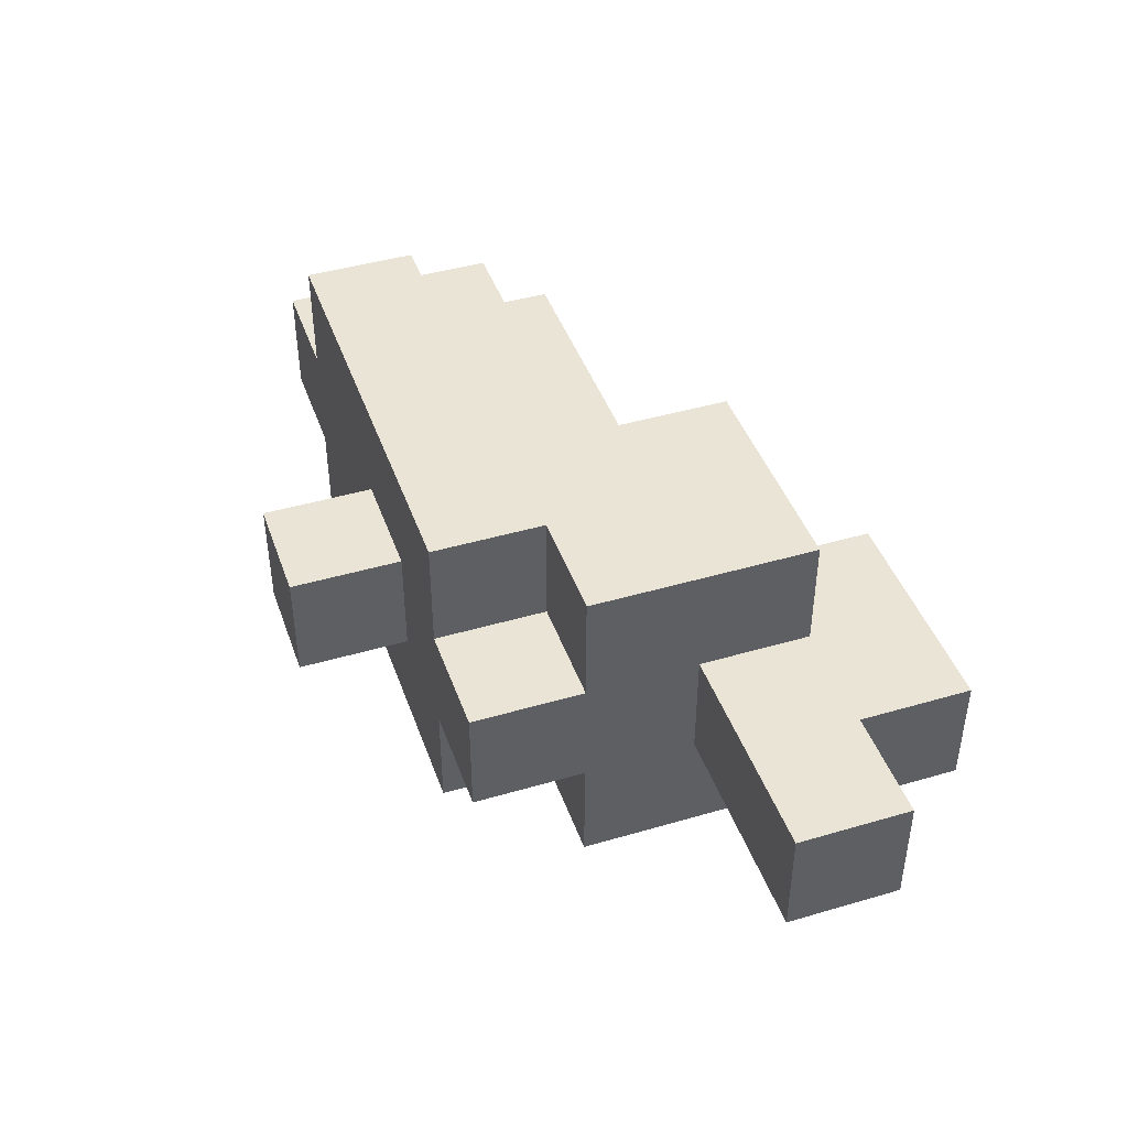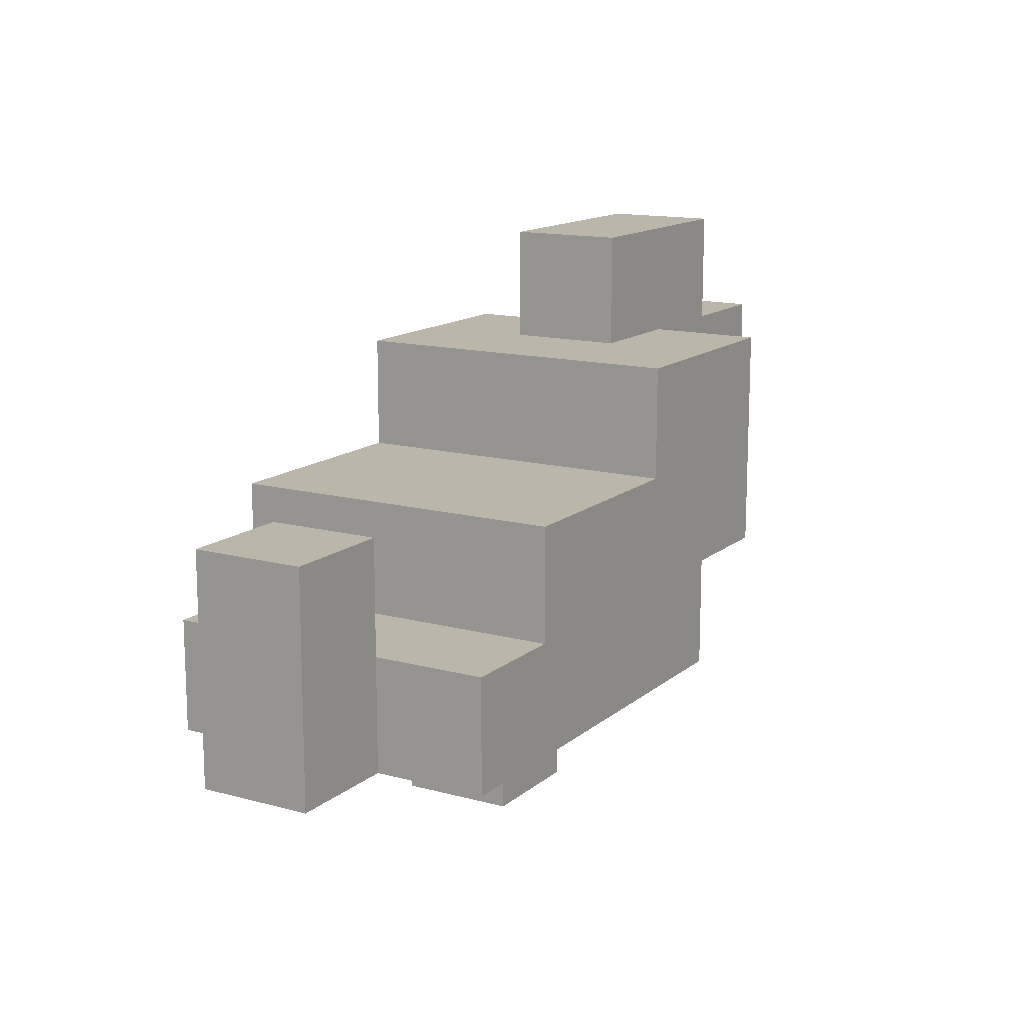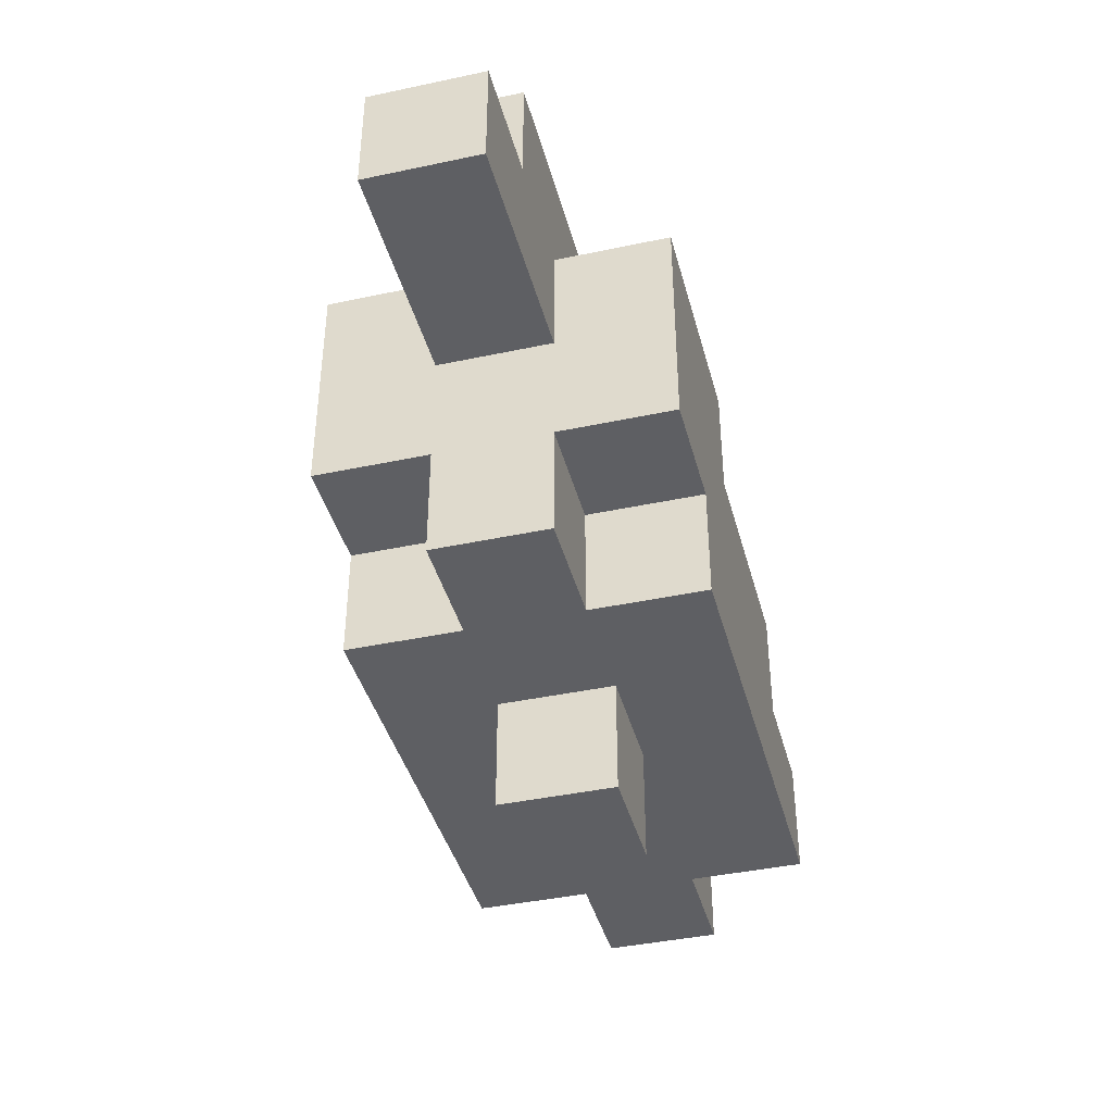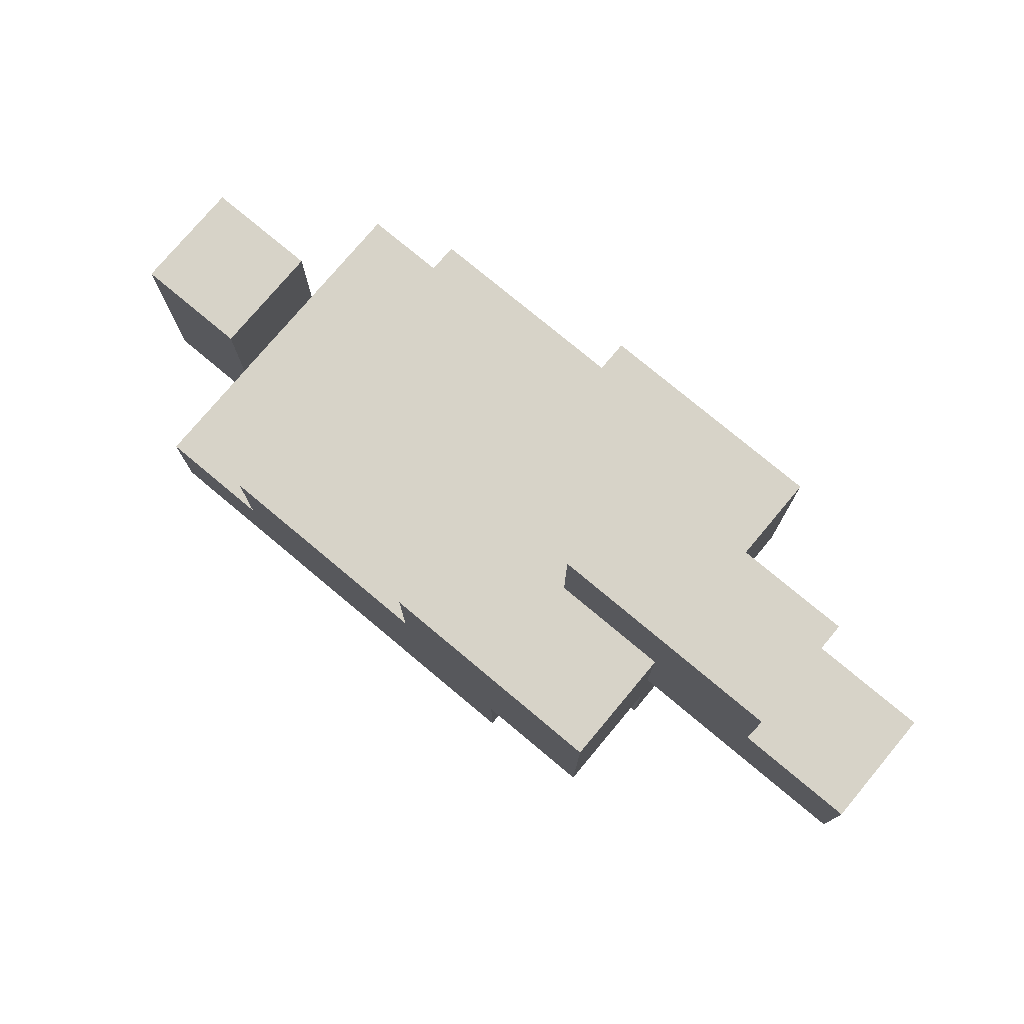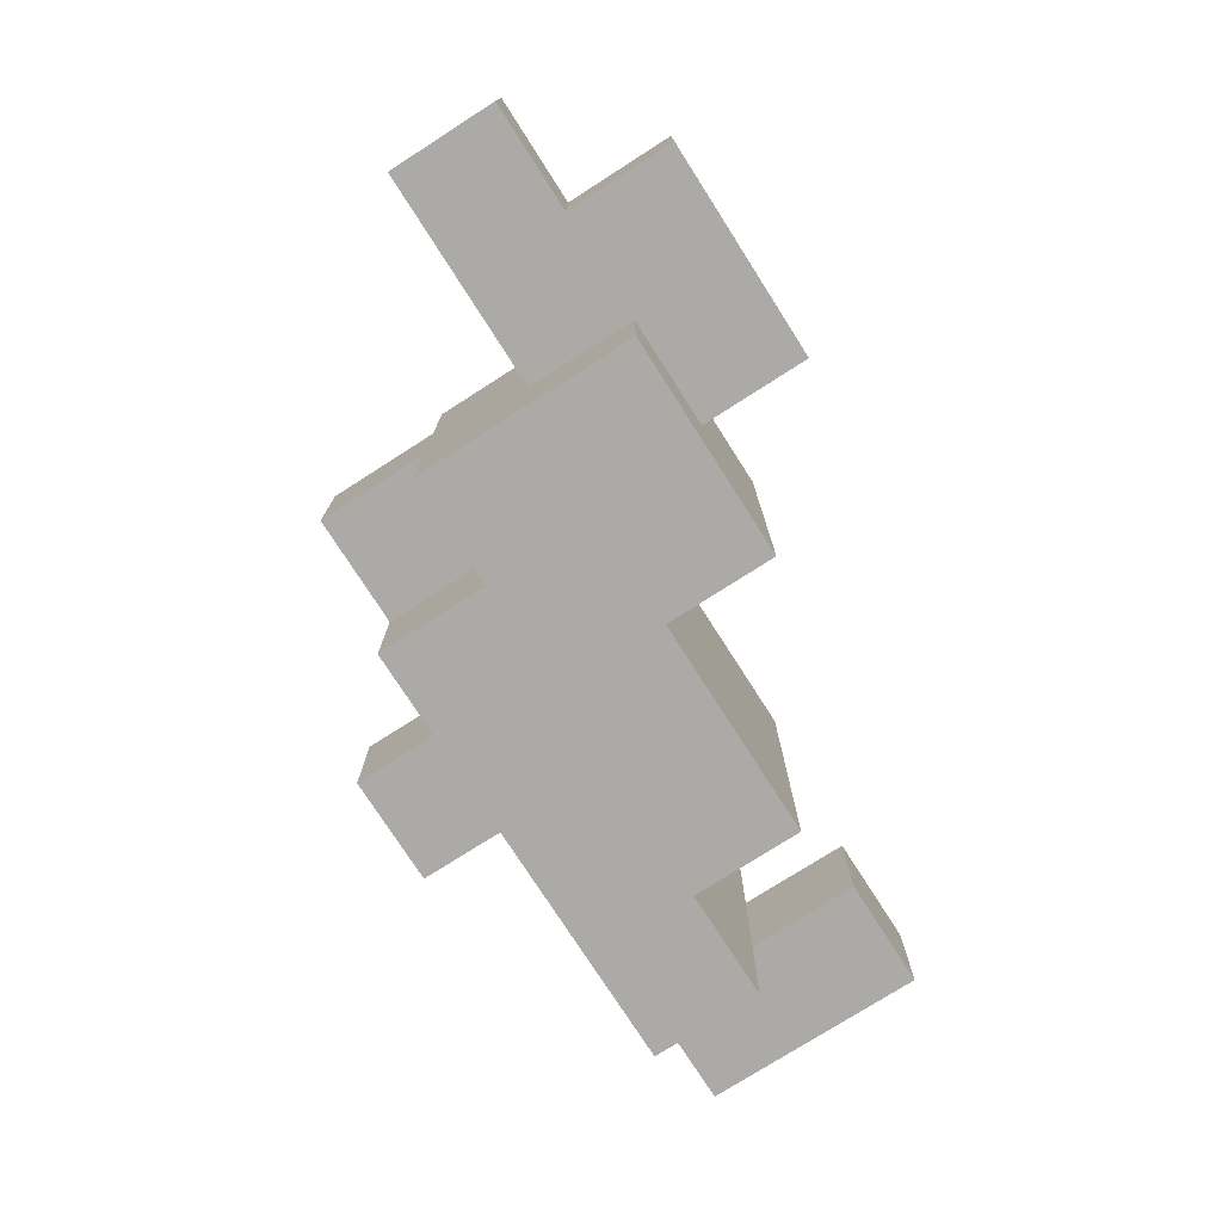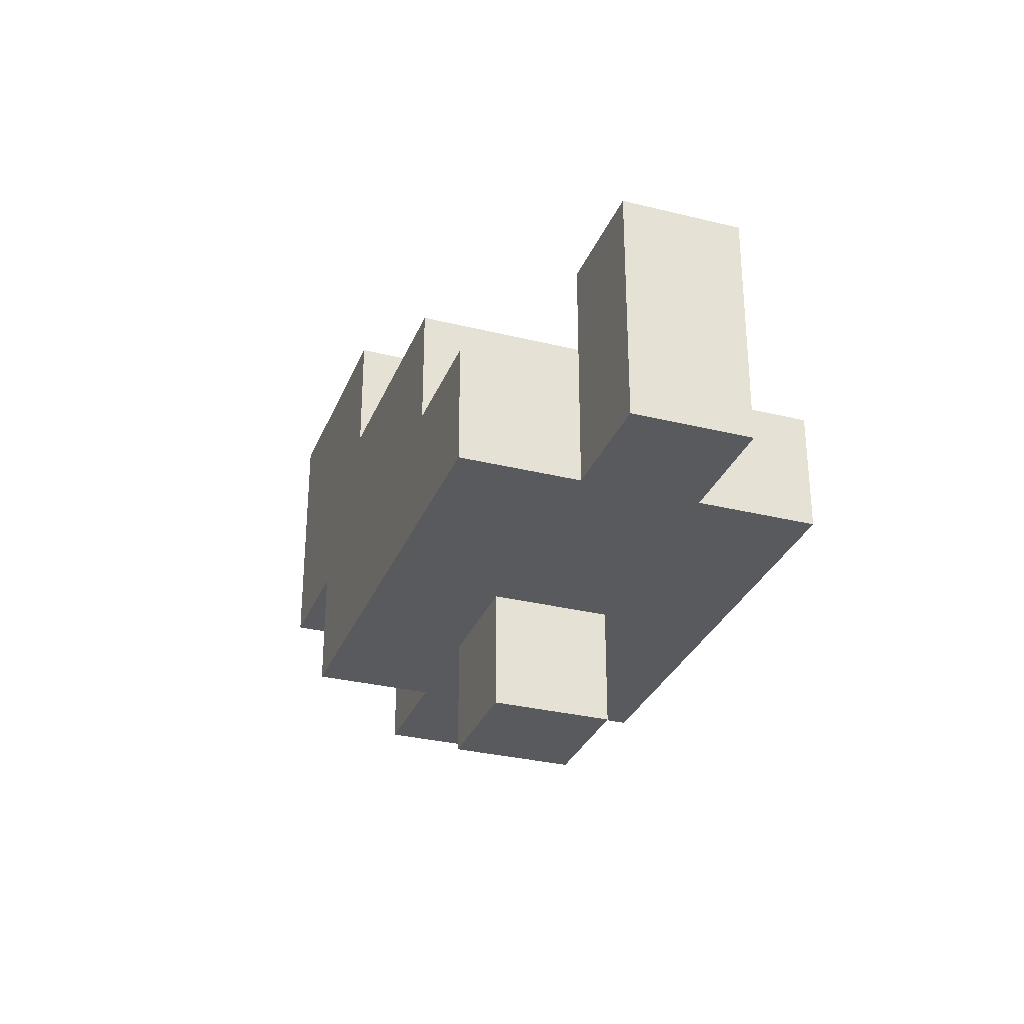
<metadata>
{"format":"obj","ext":"obj","renderer":"f3d","projection":"perspective","resolution":1024,"background":"white","views":[{"elev":43.7,"azim":71.0,"up":"+Z"},{"elev":14.1,"azim":-59.3,"up":"+Y"},{"elev":-40.8,"azim":104.6,"up":"+Y"},{"elev":76.6,"azim":39.9,"up":"+Y"},{"elev":-75.9,"azim":122.6,"up":"+Z"},{"elev":-30.8,"azim":-109.6,"up":"+Y"}]}
</metadata>
<code>
o Raven
v -0.4 -0.15 0.05
v -0.4 -0.15 -0.05
v -0.4 0.05 0.05
v -0.4 0.05 -0.05
v -0.3 -0.15 0.15
v -0.3 -0.15 0.05
v -0.3 -0.15 -0.05
v -0.3 -0.15 -0.15
v -0.3 -0.05 0.15
v -0.3 -0.05 0.05
v -0.3 -0.05 -0.05
v -0.3 -0.05 -0.15
v -0.2 -0.05 0.15
v -0.2 -0.05 -0.15
v -0.2 0.05 0.15
v -0.2 0.05 -0.15
v -0.1 -0.25 0.05
v -0.1 -0.25 -0.05
v -0.1 -0.15 0.05
v -0.1 -0.15 -0.05
v 0 0.05 0.15
v 0 0.05 -0.15
v 0 0.15 0.15
v 0 0.15 -0.15
v 0.1 0.15 0.05
v 0.1 0.15 -0.05
v 0.1 0.25 0.05
v 0.1 0.25 -0.05
v -0.3 -0.05 0.05
v -0.3 -0.05 -0.05
v -0.3 0.05 0.05
v -0.3 0.05 -0.05
v 0 -0.25 0.05
v 0 -0.25 -0.05
v 0 -0.15 0.05
v 0 -0.15 -0.05
v 0.1 -0.15 0.15
v 0.1 -0.15 0.05
v 0.1 -0.15 -0.05
v 0.1 -0.15 -0.15
v 0.1 -0.05 0.15
v 0.1 -0.05 0.05
v 0.1 -0.05 -0.05
v 0.1 -0.05 -0.15
v 0.2 -0.15 0.05
v 0.2 -0.15 -0.05
v 0.2 -0.05 0.15
v 0.2 -0.05 0.05
v 0.2 -0.05 -0.05
v 0.2 -0.05 -0.15
v 0.2 0.05 0.05
v 0.2 0.05 -0.05
v 0.2 0.15 0.15
v 0.2 0.15 0.05
v 0.2 0.15 -0.05
v 0.2 0.15 -0.15
v 0.3 0.15 0.05
v 0.3 0.15 -0.05
v 0.3 0.25 0.05
v 0.3 0.25 -0.05
v 0.4 0.05 0.05
v 0.4 0.05 -0.05
v 0.4 0.15 0.05
v 0.4 0.15 -0.05
v -0.3 -0.15 0.15
v -0.3 -0.05 0.15
v -0.2 -0.05 0.15
v -0.2 0.05 0.15
v 0 0.05 0.15
v 0 0.15 0.15
v 0.1 -0.15 0.15
v 0.1 -0.05 0.15
v 0.2 -0.05 0.15
v 0.2 0.15 0.15
v -0.4 -0.15 0.05
v -0.4 0.05 0.05
v -0.3 -0.15 0.05
v -0.3 -0.05 0.05
v -0.3 0.05 0.05
v -0.1 -0.25 0.05
v -0.1 -0.15 0.05
v 0 -0.25 0.05
v 0 -0.15 0.05
v 0.1 -0.15 0.05
v 0.1 -0.05 0.05
v 0.1 0.15 0.05
v 0.1 0.25 0.05
v 0.2 -0.15 0.05
v 0.2 -0.05 0.05
v 0.2 0.05 0.05
v 0.2 0.15 0.05
v 0.3 0.15 0.05
v 0.3 0.25 0.05
v 0.4 0.05 0.05
v 0.4 0.15 0.05
v -0.4 -0.15 -0.05
v -0.4 0.05 -0.05
v -0.3 -0.15 -0.05
v -0.3 -0.05 -0.05
v -0.3 0.05 -0.05
v -0.1 -0.25 -0.05
v -0.1 -0.15 -0.05
v 0 -0.25 -0.05
v 0 -0.15 -0.05
v 0.1 -0.15 -0.05
v 0.1 -0.05 -0.05
v 0.1 0.15 -0.05
v 0.1 0.25 -0.05
v 0.2 -0.15 -0.05
v 0.2 -0.05 -0.05
v 0.2 0.05 -0.05
v 0.2 0.15 -0.05
v 0.3 0.15 -0.05
v 0.3 0.25 -0.05
v 0.4 0.05 -0.05
v 0.4 0.15 -0.05
v -0.3 -0.15 -0.15
v -0.3 -0.05 -0.15
v -0.2 -0.05 -0.15
v -0.2 0.05 -0.15
v 0 0.05 -0.15
v 0 0.15 -0.15
v 0.1 -0.15 -0.15
v 0.1 -0.05 -0.15
v 0.2 -0.05 -0.15
v 0.2 0.15 -0.15
v -0.1 -0.25 0.05
v 0 -0.25 0.05
v -0.1 -0.25 -0.05
v 0 -0.25 -0.05
v -0.3 -0.15 0.15
v 0.1 -0.15 0.15
v -0.4 -0.15 0.05
v -0.3 -0.15 0.05
v -0.1 -0.15 0.05
v 0 -0.15 0.05
v 0.1 -0.15 0.05
v 0.2 -0.15 0.05
v -0.4 -0.15 -0.05
v -0.3 -0.15 -0.05
v -0.1 -0.15 -0.05
v 0 -0.15 -0.05
v 0.1 -0.15 -0.05
v 0.2 -0.15 -0.05
v -0.3 -0.15 -0.15
v 0.1 -0.15 -0.15
v 0.1 -0.05 0.15
v 0.2 -0.05 0.15
v 0.1 -0.05 0.05
v 0.2 -0.05 0.05
v 0.1 -0.05 -0.05
v 0.2 -0.05 -0.05
v 0.1 -0.05 -0.15
v 0.2 -0.05 -0.15
v 0.2 0.05 0.05
v 0.4 0.05 0.05
v 0.2 0.05 -0.05
v 0.4 0.05 -0.05
v -0.3 -0.05 0.15
v -0.2 -0.05 0.15
v -0.3 -0.05 0.05
v -0.3 -0.05 -0.05
v -0.3 -0.05 -0.15
v -0.2 -0.05 -0.15
v -0.2 0.05 0.15
v 0 0.05 0.15
v -0.4 0.05 0.05
v -0.3 0.05 0.05
v -0.4 0.05 -0.05
v -0.3 0.05 -0.05
v -0.2 0.05 -0.15
v 0 0.05 -0.15
v 0 0.15 0.15
v 0.2 0.15 0.15
v 0.1 0.15 0.05
v 0.2 0.15 0.05
v 0.3 0.15 0.05
v 0.4 0.15 0.05
v 0.1 0.15 -0.05
v 0.2 0.15 -0.05
v 0.3 0.15 -0.05
v 0.4 0.15 -0.05
v 0 0.15 -0.15
v 0.2 0.15 -0.15
v 0.1 0.25 0.05
v 0.3 0.25 0.05
v 0.1 0.25 -0.05
v 0.3 0.25 -0.05
f 3 2 1
f 4 2 3
f 9 6 5
f 10 6 9
f 11 8 7
f 12 8 11
f 15 14 13
f 16 14 15
f 19 18 17
f 20 18 19
f 23 22 21
f 24 22 23
f 27 26 25
f 28 26 27
f 29 30 31
f 31 30 32
f 33 34 35
f 35 34 36
f 37 38 41
f 41 38 42
f 39 40 43
f 43 40 44
f 45 46 48
f 48 46 49
f 47 48 51
f 49 50 51
f 48 49 51
f 51 50 52
f 47 51 53
f 53 51 54
f 52 50 55
f 55 50 56
f 57 58 59
f 59 58 60
f 61 62 63
f 63 62 64
f 67 66 65
f 69 68 67
f 71 67 65
f 71 70 69
f 71 69 67
f 72 70 71
f 73 70 72
f 74 70 73
f 77 76 75
f 78 76 77
f 79 76 78
f 82 81 80
f 83 81 82
f 88 85 84
f 89 85 88
f 91 87 86
f 92 91 90
f 92 87 91
f 93 87 92
f 94 92 90
f 95 92 94
f 96 97 98
f 98 97 99
f 99 97 100
f 101 102 103
f 103 102 104
f 105 106 109
f 109 106 110
f 107 108 112
f 111 112 113
f 112 108 113
f 113 108 114
f 111 113 115
f 115 113 116
f 117 118 119
f 119 120 121
f 117 119 123
f 121 122 123
f 119 121 123
f 123 122 124
f 124 122 125
f 125 122 126
f 129 128 127
f 130 128 129
f 134 132 131
f 135 132 134
f 136 132 135
f 137 132 136
f 139 134 133
f 139 135 134
f 140 135 139
f 141 135 140
f 142 138 137
f 142 137 136
f 143 138 142
f 144 138 143
f 145 141 140
f 145 143 142
f 145 142 141
f 146 143 145
f 149 148 147
f 150 148 149
f 153 152 151
f 154 152 153
f 157 156 155
f 158 156 157
f 159 160 161
f 161 160 162
f 162 160 163
f 163 160 164
f 167 168 169
f 169 168 170
f 165 166 171
f 171 166 172
f 173 174 175
f 175 174 176
f 173 175 179
f 177 178 181
f 181 178 182
f 179 180 183
f 173 179 183
f 183 180 184
f 185 186 187
f 187 186 188

</code>
